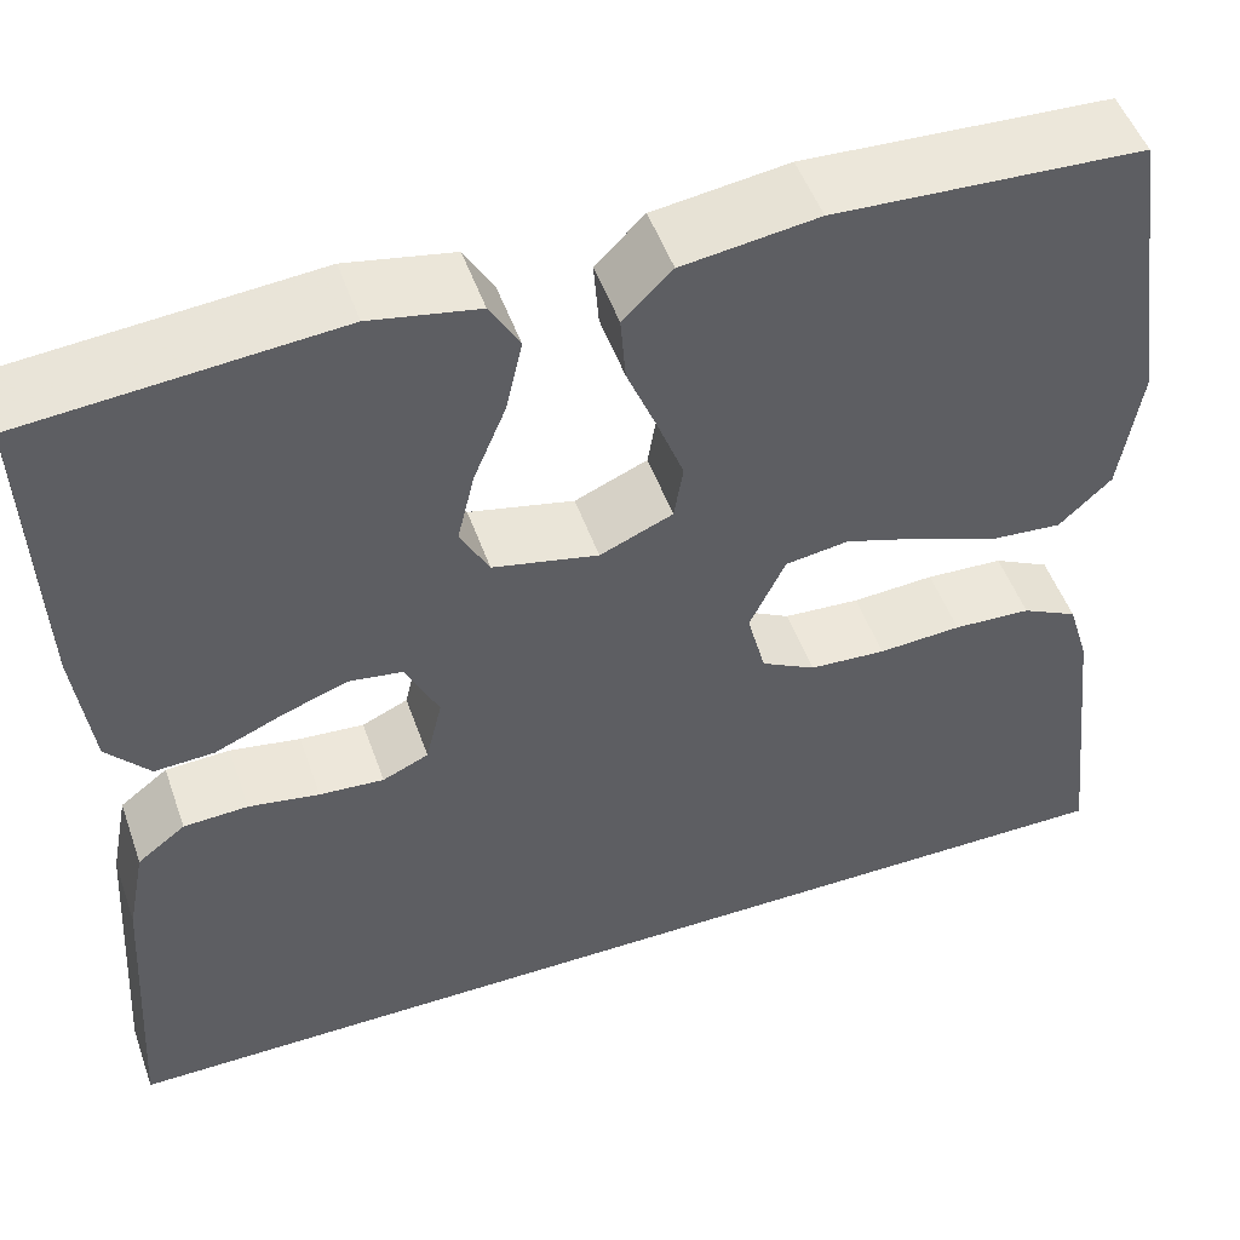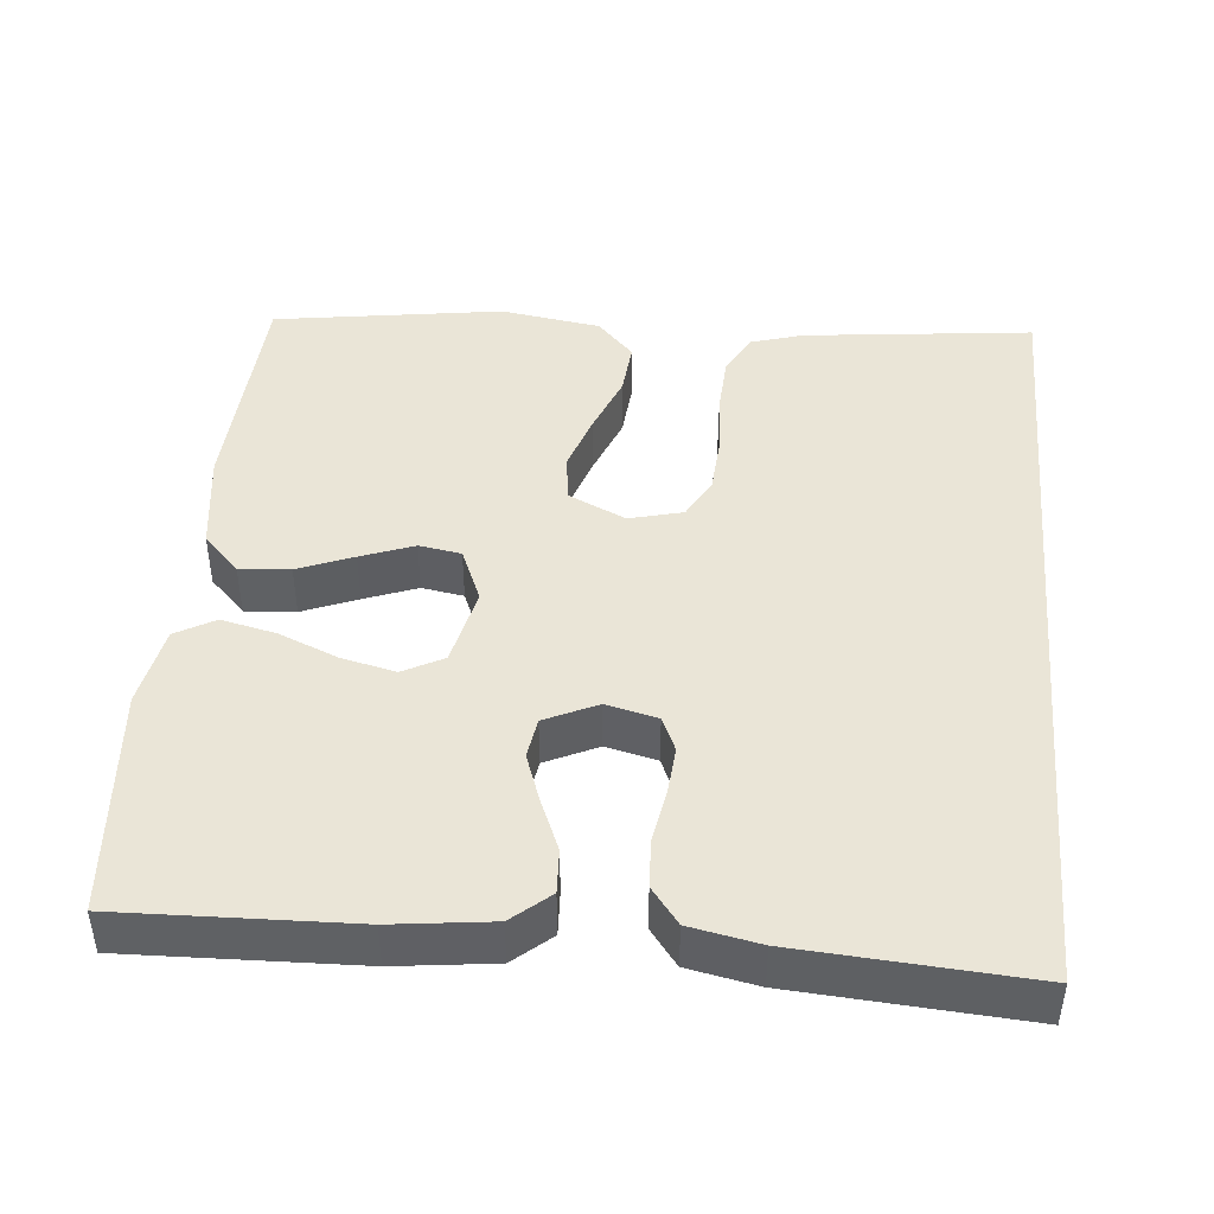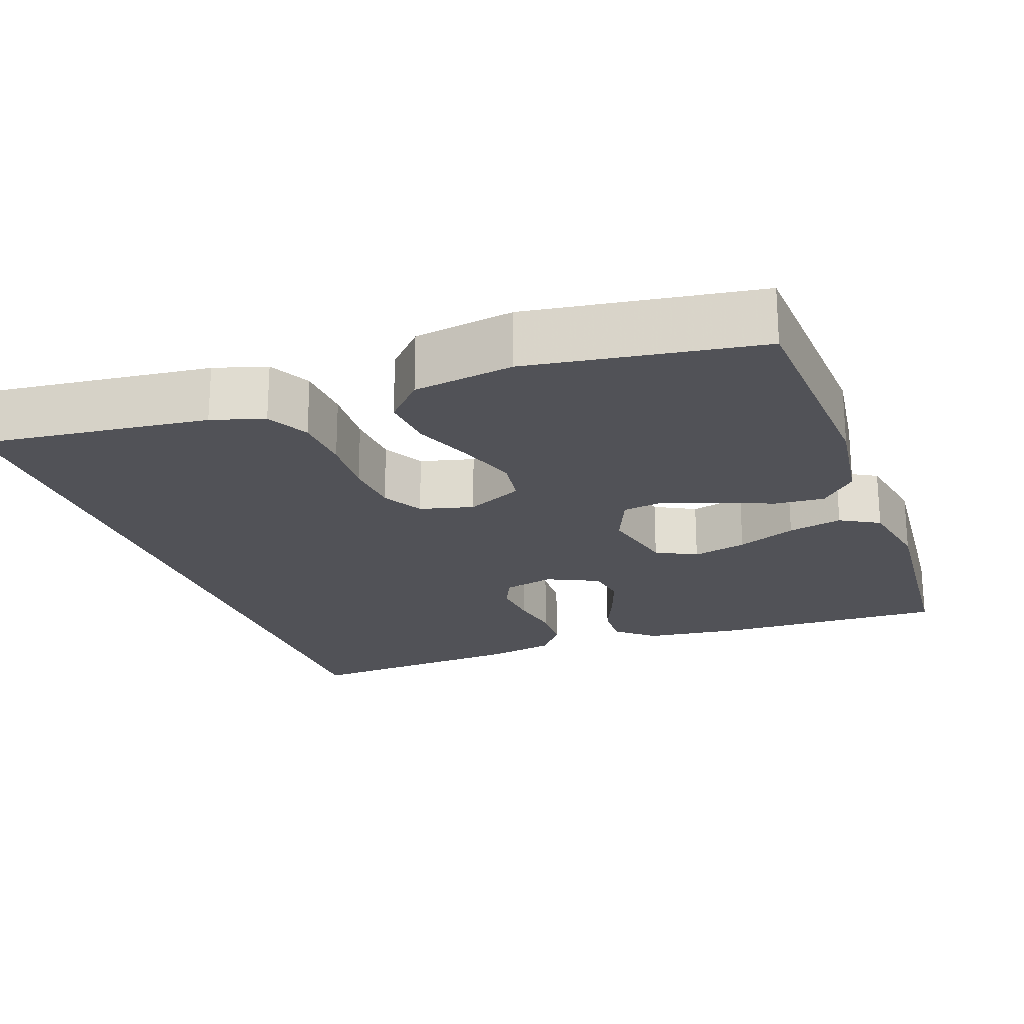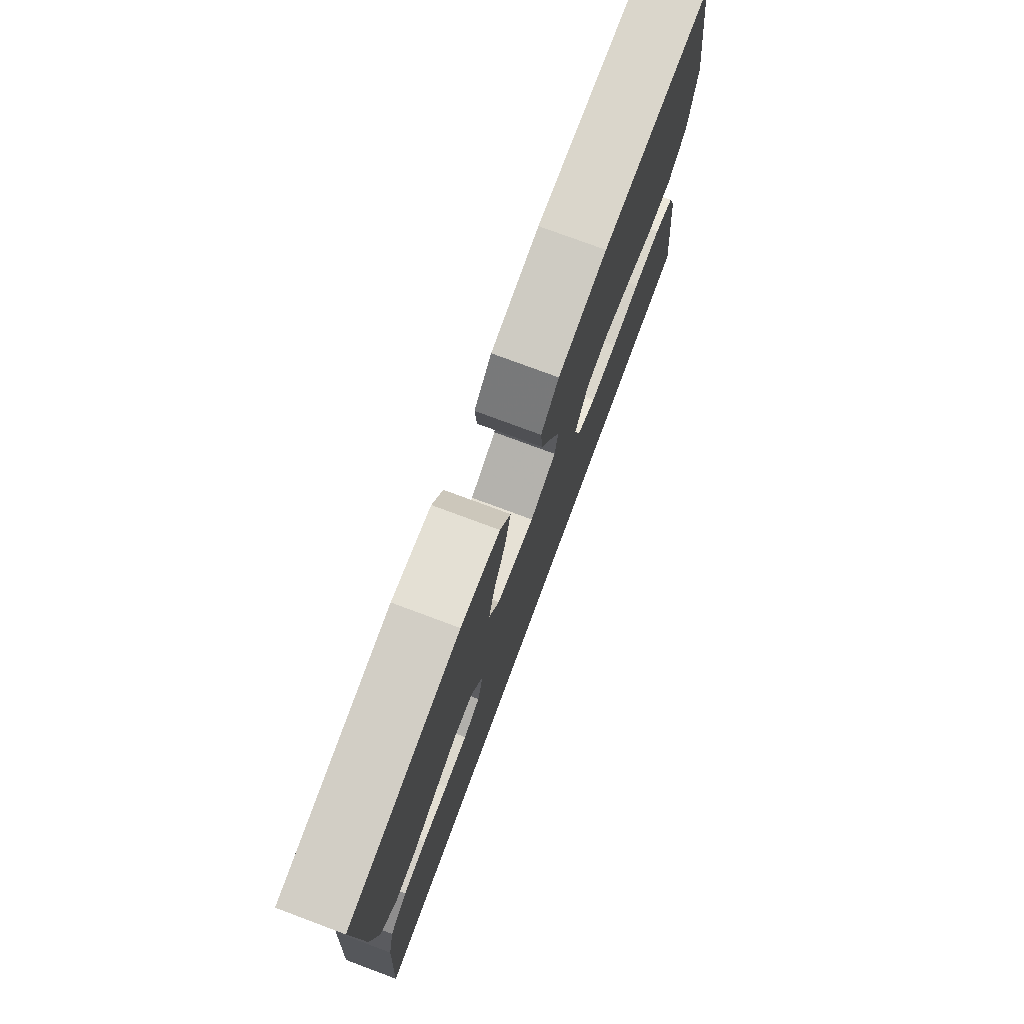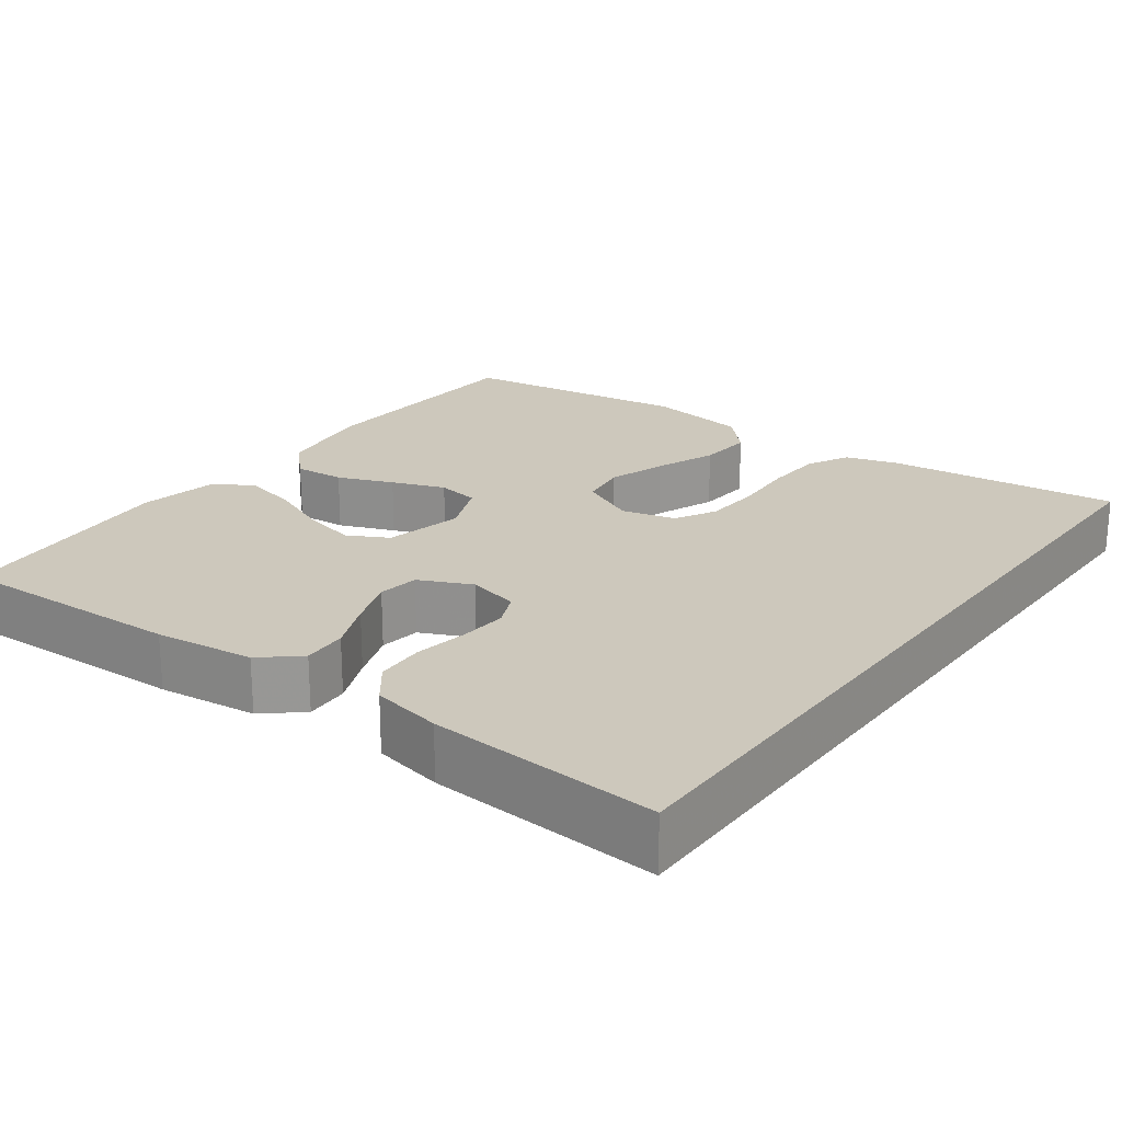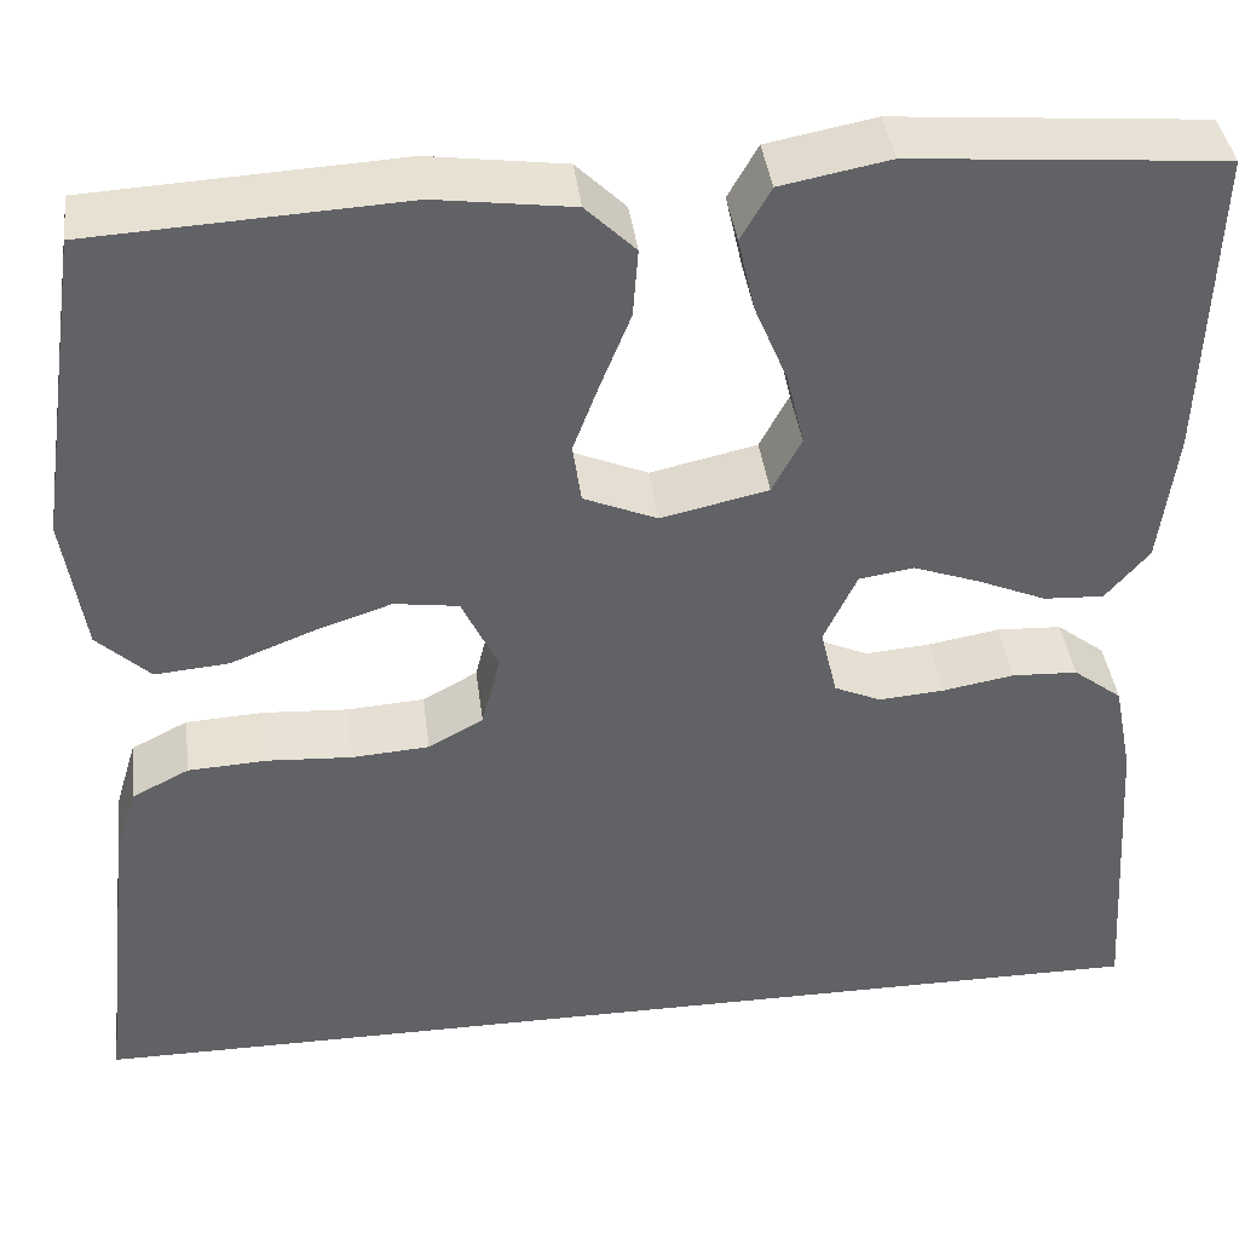
<metadata>
{"format":"obj","ext":"obj","renderer":"f3d","projection":"perspective","resolution":1024,"background":"white","views":[{"elev":50.8,"azim":160.7,"up":"+Z"},{"elev":44.2,"azim":95.3,"up":"+Y"},{"elev":-21.4,"azim":-70.1,"up":"+Y"},{"elev":77.0,"azim":110.4,"up":"+Z"},{"elev":22.2,"azim":126.5,"up":"+Y"},{"elev":39.9,"azim":-7.2,"up":"+Z"}]}
</metadata>
<code>
v -0.564 0.07 -0.5
v -0.53 0.07 -0.2
v -0.509 0.07 -0.131
v -0.454 0.07 -0.103
v -0.378 0.07 -0.099
v -0.297 0.07 -0.104
v -0.222 0.07 -0.099
v -0.169 0.07 -0.07
v -0.151 0.07 0
v -0.186 0.07 0.074
v -0.248 0.07 0.083
v -0.324 0.07 0.058
v -0.403 0.07 0.027
v -0.474 0.07 0.021
v -0.525 0.07 0.069
v -0.545 0.07 0.2
v -0.5 0.07 0.5
v -0.2 0.07 0.516
v -0.068 0.07 0.498
v -0.02 0.07 0.451
v -0.025 0.07 0.385
v -0.054 0.07 0.313
v -0.08 0.07 0.244
v -0.071 0.07 0.189
v 0 0.07 0.159
v 0.103 0.07 0.182
v 0.131 0.07 0.235
v 0.114 0.07 0.306
v 0.082 0.07 0.383
v 0.066 0.07 0.454
v 0.095 0.07 0.505
v 0.2 0.07 0.525
v 0.5 0.07 0.5
v 0.49 0.07 0.2
v 0.474 0.07 0.071
v 0.432 0.07 0.022
v 0.374 0.07 0.025
v 0.308 0.07 0.053
v 0.244 0.07 0.076
v 0.191 0.07 0.068
v 0.159 0.07 0
v 0.175 0.07 -0.067
v 0.22 0.07 -0.087
v 0.283 0.07 -0.082
v 0.352 0.07 -0.07
v 0.415 0.07 -0.073
v 0.462 0.07 -0.109
v 0.48 0.07 -0.2
v 0.5 0.07 -0.5
v -0.564 0 -0.5
v -0.53 0 -0.2
v -0.509 0 -0.131
v -0.454 0 -0.103
v -0.378 0 -0.099
v -0.297 0 -0.104
v -0.222 0 -0.099
v -0.169 0 -0.07
v -0.151 0 0
v -0.186 0 0.074
v -0.248 0 0.083
v -0.324 0 0.058
v -0.403 0 0.027
v -0.474 0 0.021
v -0.525 0 0.069
v -0.545 0 0.2
v -0.5 0 0.5
v -0.2 0 0.516
v -0.068 0 0.498
v -0.02 0 0.451
v -0.025 0 0.385
v -0.054 0 0.313
v -0.08 0 0.244
v -0.071 0 0.189
v 0 0 0.159
v 0.103 0 0.182
v 0.131 0 0.235
v 0.114 0 0.306
v 0.082 0 0.383
v 0.066 0 0.454
v 0.095 0 0.505
v 0.2 0 0.525
v 0.5 0 0.5
v 0.49 0 0.2
v 0.474 0 0.071
v 0.432 0 0.022
v 0.374 0 0.025
v 0.308 0 0.053
v 0.244 0 0.076
v 0.191 0 0.068
v 0.159 0 0
v 0.175 0 -0.067
v 0.22 0 -0.087
v 0.283 0 -0.082
v 0.352 0 -0.07
v 0.415 0 -0.073
v 0.462 0 -0.109
v 0.48 0 -0.2
v 0.5 0 -0.5
f 48 49 1
f 47 48 1
f 46 47 1
f 45 46 1
f 44 45 1
f 43 44 1 2
f 42 43 2 3
f 36 37 38
f 35 36 38
f 34 35 38
f 33 34 38
f 32 33 38
f 31 32 38
f 30 31 38
f 29 30 38
f 28 29 38
f 27 28 38 39
f 26 27 39 40
f 20 21 22
f 19 20 22
f 18 19 22
f 17 18 22
f 16 17 22
f 15 16 22
f 14 15 22
f 13 14 22
f 12 13 22
f 11 12 22 23
f 10 11 23 24
f 3 4 5 6
f 3 6 7
f 42 3 7
f 41 42 7 8
f 41 8 9
f 40 41 9
f 26 40 9
f 25 26 9
f 9 10 24 25
f 50 98 97
f 50 97 96
f 50 96 95
f 50 95 94
f 50 94 93
f 51 50 93 92
f 52 51 92 91
f 87 86 85
f 87 85 84
f 87 84 83
f 87 83 82
f 87 82 81
f 87 81 80
f 87 80 79
f 87 79 78
f 87 78 77
f 88 87 77 76
f 89 88 76 75
f 71 70 69
f 71 69 68
f 71 68 67
f 71 67 66
f 71 66 65
f 71 65 64
f 71 64 63
f 71 63 62
f 71 62 61
f 72 71 61 60
f 73 72 60 59
f 55 54 53 52
f 56 55 52
f 56 52 91
f 57 56 91 90
f 58 57 90
f 58 90 89
f 58 89 75
f 58 75 74
f 74 73 59 58
f 1 50 51 2
f 2 51 52 3
f 3 52 53 4
f 4 53 54 5
f 5 54 55 6
f 6 55 56 7
f 7 56 57 8
f 8 57 58 9
f 9 58 59 10
f 10 59 60 11
f 11 60 61 12
f 12 61 62 13
f 13 62 63 14
f 14 63 64 15
f 15 64 65 16
f 16 65 66 17
f 17 66 67 18
f 18 67 68 19
f 19 68 69 20
f 20 69 70 21
f 21 70 71 22
f 22 71 72 23
f 23 72 73 24
f 24 73 74 25
f 25 74 75 26
f 26 75 76 27
f 27 76 77 28
f 28 77 78 29
f 29 78 79 30
f 30 79 80 31
f 31 80 81 32
f 32 81 82 33
f 33 82 83 34
f 34 83 84 35
f 35 84 85 36
f 36 85 86 37
f 37 86 87 38
f 38 87 88 39
f 39 88 89 40
f 40 89 90 41
f 41 90 91 42
f 42 91 92 43
f 43 92 93 44
f 44 93 94 45
f 45 94 95 46
f 46 95 96 47
f 47 96 97 48
f 48 97 98 49
f 49 98 50 1

</code>
